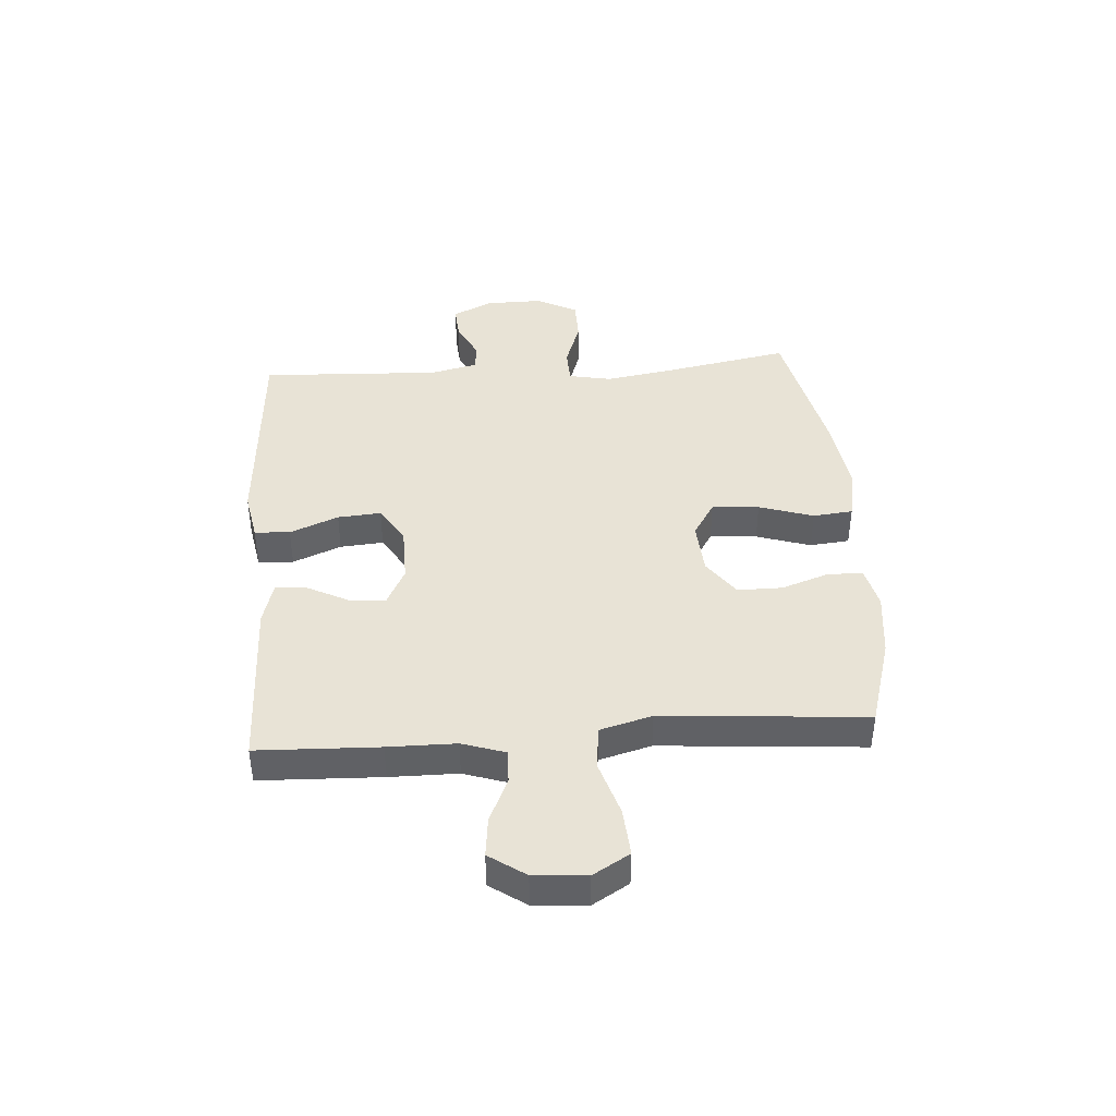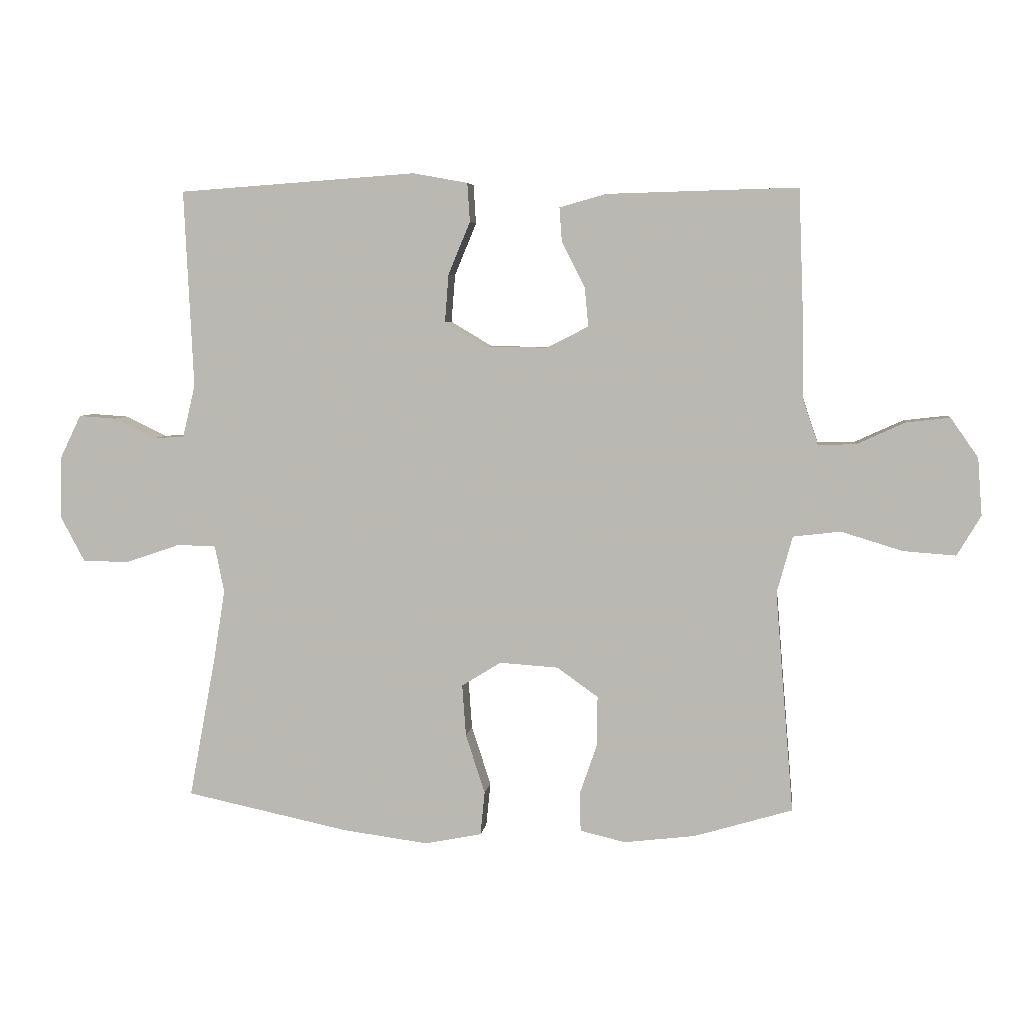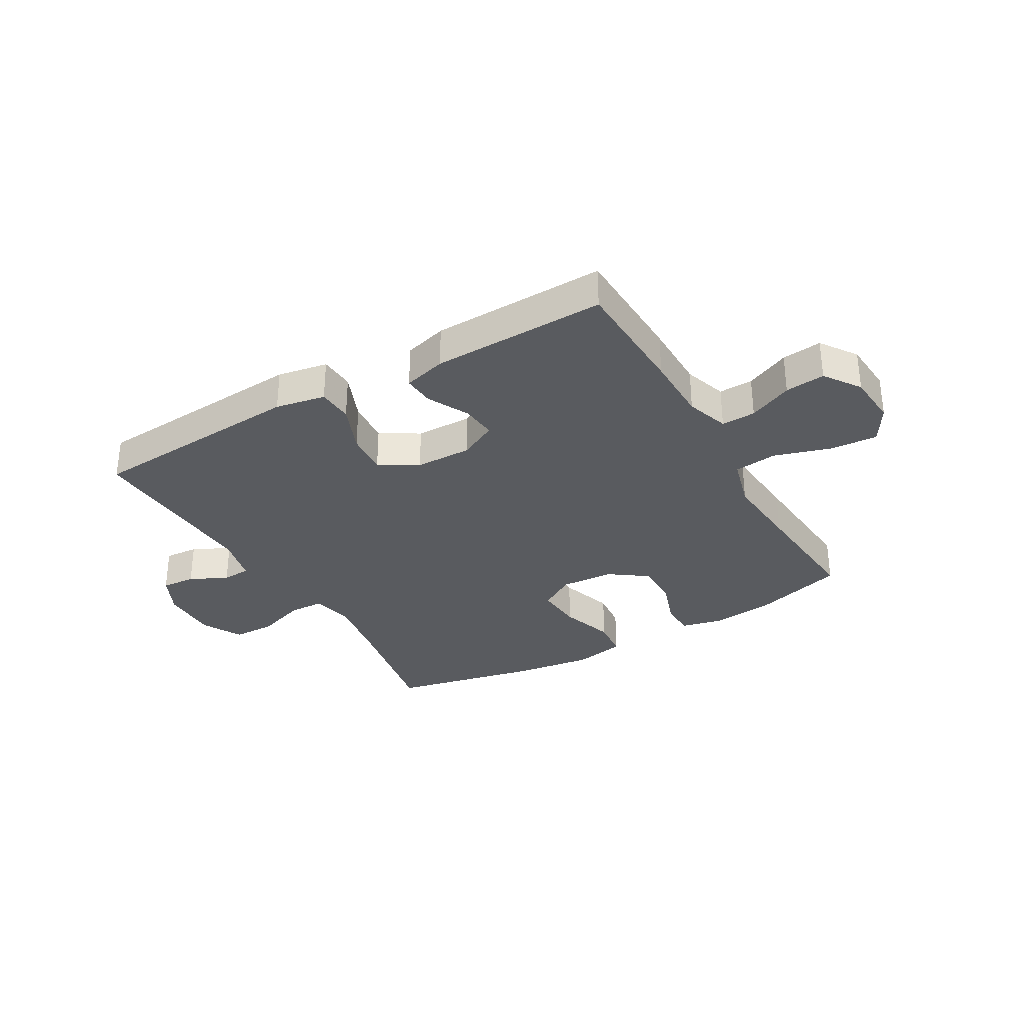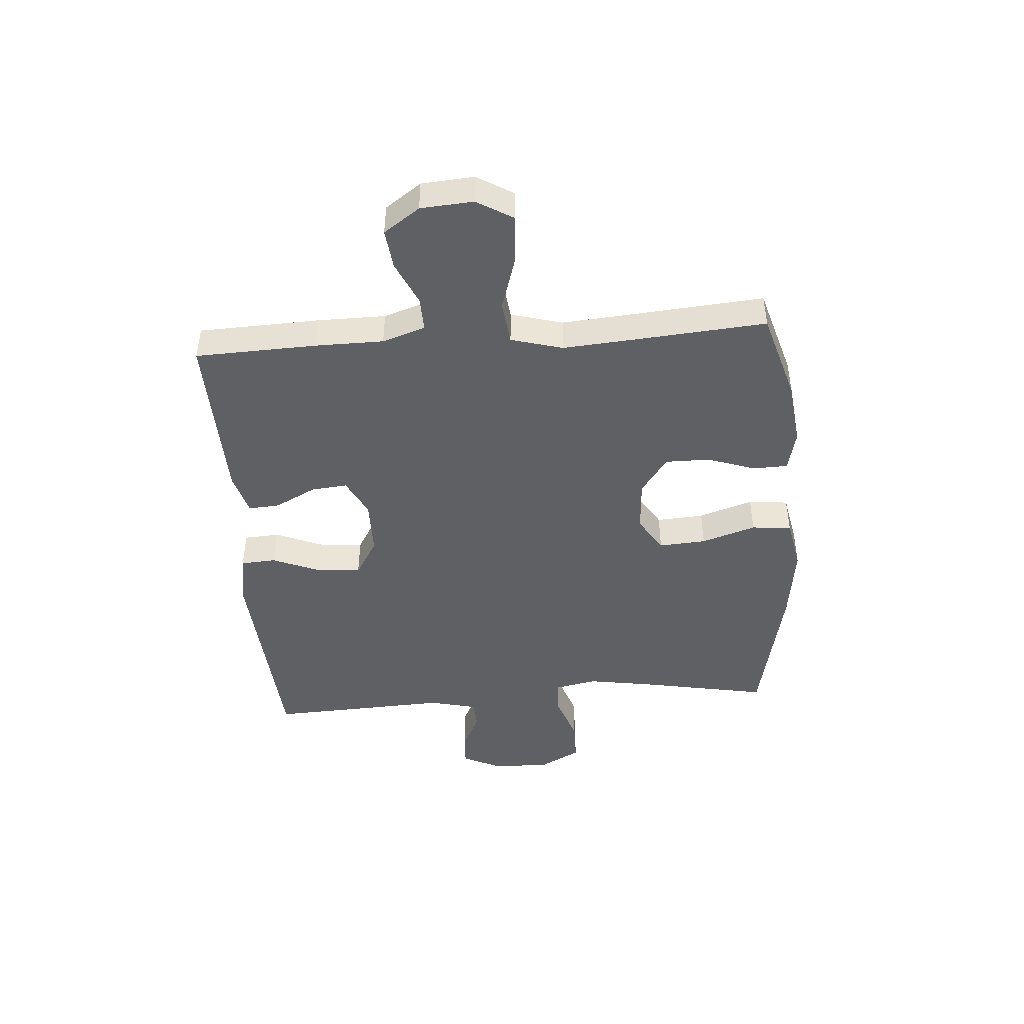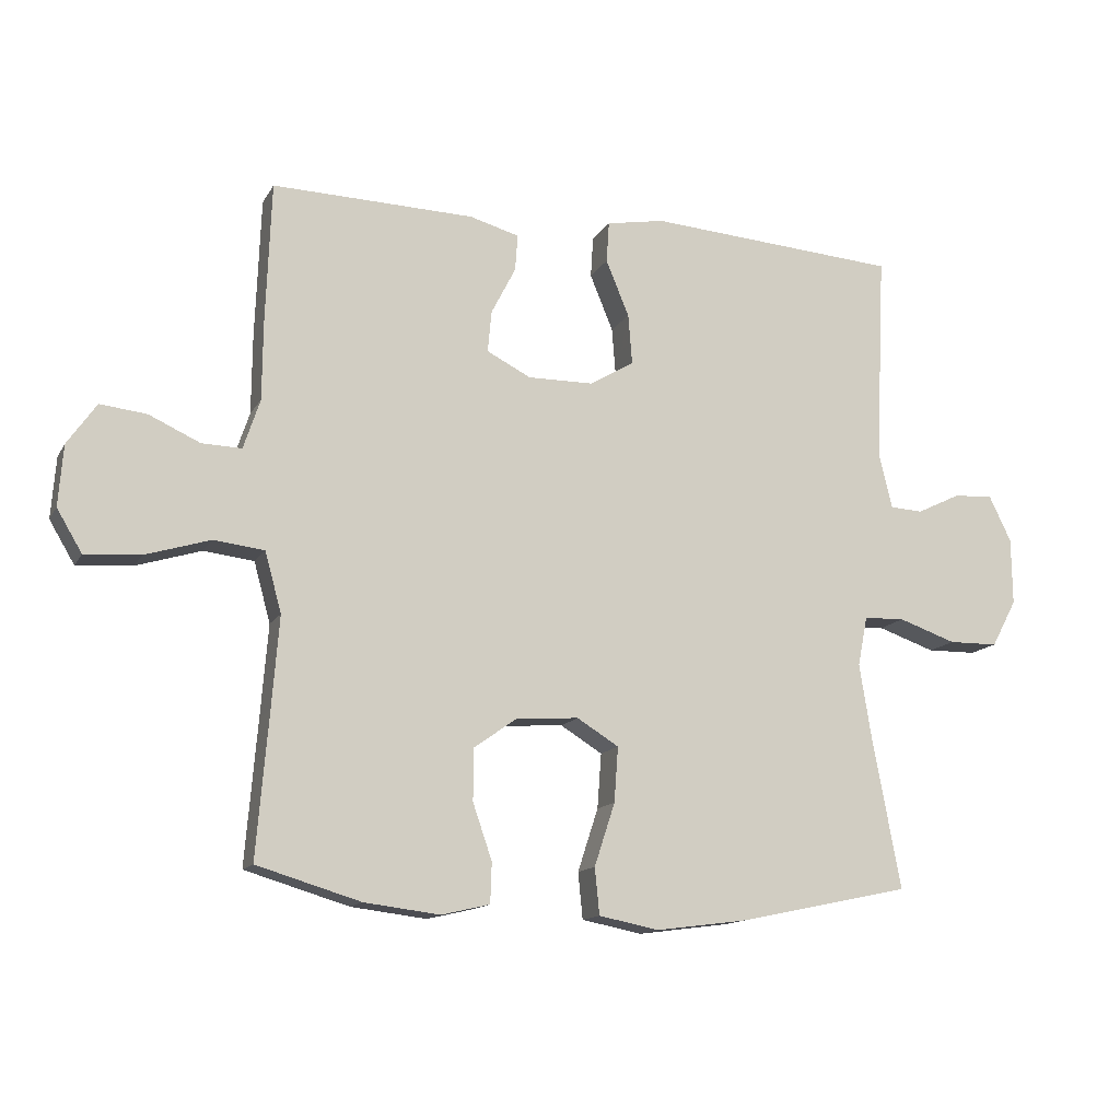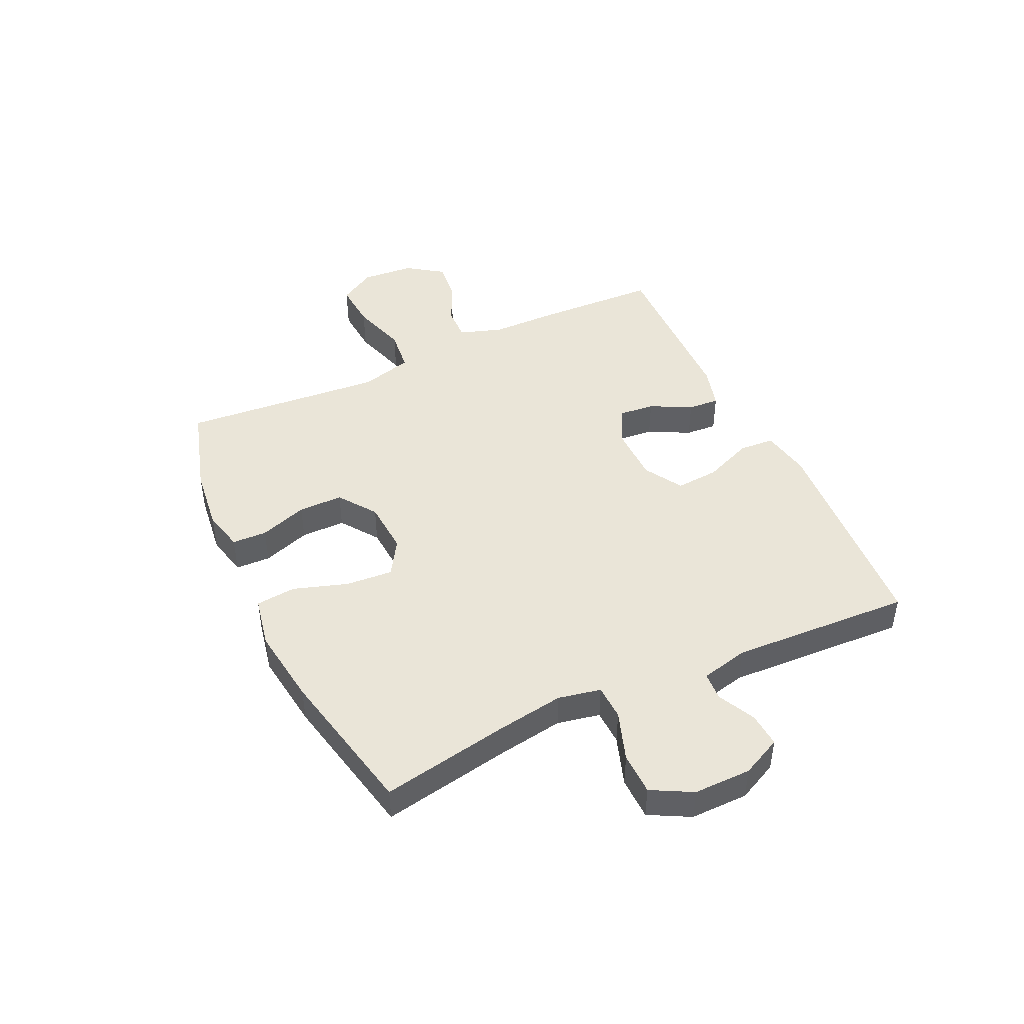
<metadata>
{"format":"obj","ext":"obj","renderer":"f3d","projection":"perspective","resolution":1024,"background":"white","views":[{"elev":41.4,"azim":85.8,"up":"+Y"},{"elev":5.3,"azim":7.2,"up":"+Z"},{"elev":-32.2,"azim":29.9,"up":"+Y"},{"elev":-45.1,"azim":94.2,"up":"+Y"},{"elev":-13.5,"azim":160.2,"up":"+Z"},{"elev":45.2,"azim":-115.1,"up":"+Y"}]}
</metadata>
<code>
v -0.5 0.07 -0.5
v -0.458 0.07 -0.276
v -0.439 0.07 -0.158
v -0.454 0.07 -0.083
v -0.516 0.07 -0.081
v -0.603 0.07 -0.111
v -0.678 0.07 -0.11
v -0.716 0.07 -0.039
v -0.715 0.07 0.062
v -0.681 0.07 0.132
v -0.621 0.07 0.128
v -0.555 0.07 0.096
v -0.505 0.07 0.099
v -0.485 0.07 0.183
v -0.5 0.07 0.5
v -0.118 0.07 0.527
v -0.03 0.07 0.511
v -0.026 0.07 0.449
v -0.061 0.07 0.364
v -0.067 0.07 0.288
v 0 0.07 0.248
v 0.099 0.07 0.247
v 0.166 0.07 0.281
v 0.16 0.07 0.344
v 0.123 0.07 0.416
v 0.119 0.07 0.471
v 0.194 0.07 0.492
v 0.5 0.07 0.5
v 0.508 0.07 0.287
v 0.509 0.07 0.168
v 0.534 0.07 0.093
v 0.594 0.07 0.095
v 0.671 0.07 0.13
v 0.741 0.07 0.138
v 0.785 0.07 0.075
v 0.792 0.07 -0.017
v 0.754 0.07 -0.081
v 0.67 0.07 -0.075
v 0.572 0.07 -0.045
v 0.496 0.07 -0.054
v 0.471 0.07 -0.145
v 0.482 0.07 -0.283
v 0.5 0.07 -0.5
v 0.343 0.07 -0.547
v 0.229 0.07 -0.561
v 0.156 0.07 -0.544
v 0.154 0.07 -0.483
v 0.183 0.07 -0.399
v 0.183 0.07 -0.321
v 0.117 0.07 -0.274
v 0.023 0.07 -0.268
v -0.04 0.07 -0.307
v -0.034 0.07 -0.39
v -0.003 0.07 -0.485
v -0.01 0.07 -0.555
v -0.101 0.07 -0.573
v -0.238 0.07 -0.555
v -0.5 0 -0.5
v -0.458 0 -0.276
v -0.439 0 -0.158
v -0.454 0 -0.083
v -0.516 0 -0.081
v -0.603 0 -0.111
v -0.678 0 -0.11
v -0.716 0 -0.039
v -0.715 0 0.062
v -0.681 0 0.132
v -0.621 0 0.128
v -0.555 0 0.096
v -0.505 0 0.099
v -0.485 0 0.183
v -0.5 0 0.5
v -0.118 0 0.527
v -0.03 0 0.511
v -0.026 0 0.449
v -0.061 0 0.364
v -0.067 0 0.288
v 0 0 0.248
v 0.099 0 0.247
v 0.166 0 0.281
v 0.16 0 0.344
v 0.123 0 0.416
v 0.119 0 0.471
v 0.194 0 0.492
v 0.5 0 0.5
v 0.508 0 0.287
v 0.509 0 0.168
v 0.534 0 0.093
v 0.594 0 0.095
v 0.671 0 0.13
v 0.741 0 0.138
v 0.785 0 0.075
v 0.792 0 -0.017
v 0.754 0 -0.081
v 0.67 0 -0.075
v 0.572 0 -0.045
v 0.496 0 -0.054
v 0.471 0 -0.145
v 0.482 0 -0.283
v 0.5 0 -0.5
v 0.343 0 -0.547
v 0.229 0 -0.561
v 0.156 0 -0.544
v 0.154 0 -0.483
v 0.183 0 -0.399
v 0.183 0 -0.321
v 0.117 0 -0.274
v 0.023 0 -0.268
v -0.04 0 -0.307
v -0.034 0 -0.39
v -0.003 0 -0.485
v -0.01 0 -0.555
v -0.101 0 -0.573
v -0.238 0 -0.555
f 57 1 2
f 56 57 2
f 55 56 2
f 54 55 2
f 53 54 2
f 52 53 2 3
f 51 52 3 4
f 50 51 4
f 46 47 48
f 45 46 48
f 44 45 48
f 43 44 48
f 42 43 48
f 41 42 48 49
f 40 41 49 50
f 37 38 39
f 36 37 39
f 35 36 39
f 34 35 39
f 33 34 39
f 32 33 39
f 31 32 39 40
f 40 50 4
f 31 40 4
f 30 31 4
f 28 29 30
f 27 28 30
f 26 27 30
f 25 26 30
f 24 25 30
f 17 18 19
f 16 17 19
f 15 16 19
f 14 15 19
f 13 14 19 20
f 10 11 12
f 9 10 12
f 8 9 12
f 7 8 12
f 6 7 12
f 5 6 12
f 5 12 13
f 13 20 21
f 5 13 21
f 4 5 21
f 23 24 30
f 22 23 30 4
f 4 21 22
f 59 58 114
f 59 114 113
f 59 113 112
f 59 112 111
f 59 111 110
f 60 59 110 109
f 61 60 109 108
f 61 108 107
f 105 104 103
f 105 103 102
f 105 102 101
f 105 101 100
f 105 100 99
f 106 105 99 98
f 107 106 98 97
f 96 95 94
f 96 94 93
f 96 93 92
f 96 92 91
f 96 91 90
f 96 90 89
f 97 96 89 88
f 61 107 97
f 61 97 88
f 61 88 87
f 87 86 85
f 87 85 84
f 87 84 83
f 87 83 82
f 87 82 81
f 76 75 74
f 76 74 73
f 76 73 72
f 76 72 71
f 77 76 71 70
f 69 68 67
f 69 67 66
f 69 66 65
f 69 65 64
f 69 64 63
f 69 63 62
f 70 69 62
f 78 77 70
f 78 70 62
f 78 62 61
f 87 81 80
f 61 87 80 79
f 79 78 61
f 1 58 59 2
f 2 59 60 3
f 3 60 61 4
f 4 61 62 5
f 5 62 63 6
f 6 63 64 7
f 7 64 65 8
f 8 65 66 9
f 9 66 67 10
f 10 67 68 11
f 11 68 69 12
f 12 69 70 13
f 13 70 71 14
f 14 71 72 15
f 15 72 73 16
f 16 73 74 17
f 17 74 75 18
f 18 75 76 19
f 19 76 77 20
f 20 77 78 21
f 21 78 79 22
f 22 79 80 23
f 23 80 81 24
f 24 81 82 25
f 25 82 83 26
f 26 83 84 27
f 27 84 85 28
f 28 85 86 29
f 29 86 87 30
f 30 87 88 31
f 31 88 89 32
f 32 89 90 33
f 33 90 91 34
f 34 91 92 35
f 35 92 93 36
f 36 93 94 37
f 37 94 95 38
f 38 95 96 39
f 39 96 97 40
f 40 97 98 41
f 41 98 99 42
f 42 99 100 43
f 43 100 101 44
f 44 101 102 45
f 45 102 103 46
f 46 103 104 47
f 47 104 105 48
f 48 105 106 49
f 49 106 107 50
f 50 107 108 51
f 51 108 109 52
f 52 109 110 53
f 53 110 111 54
f 54 111 112 55
f 55 112 113 56
f 56 113 114 57
f 57 114 58 1

</code>
